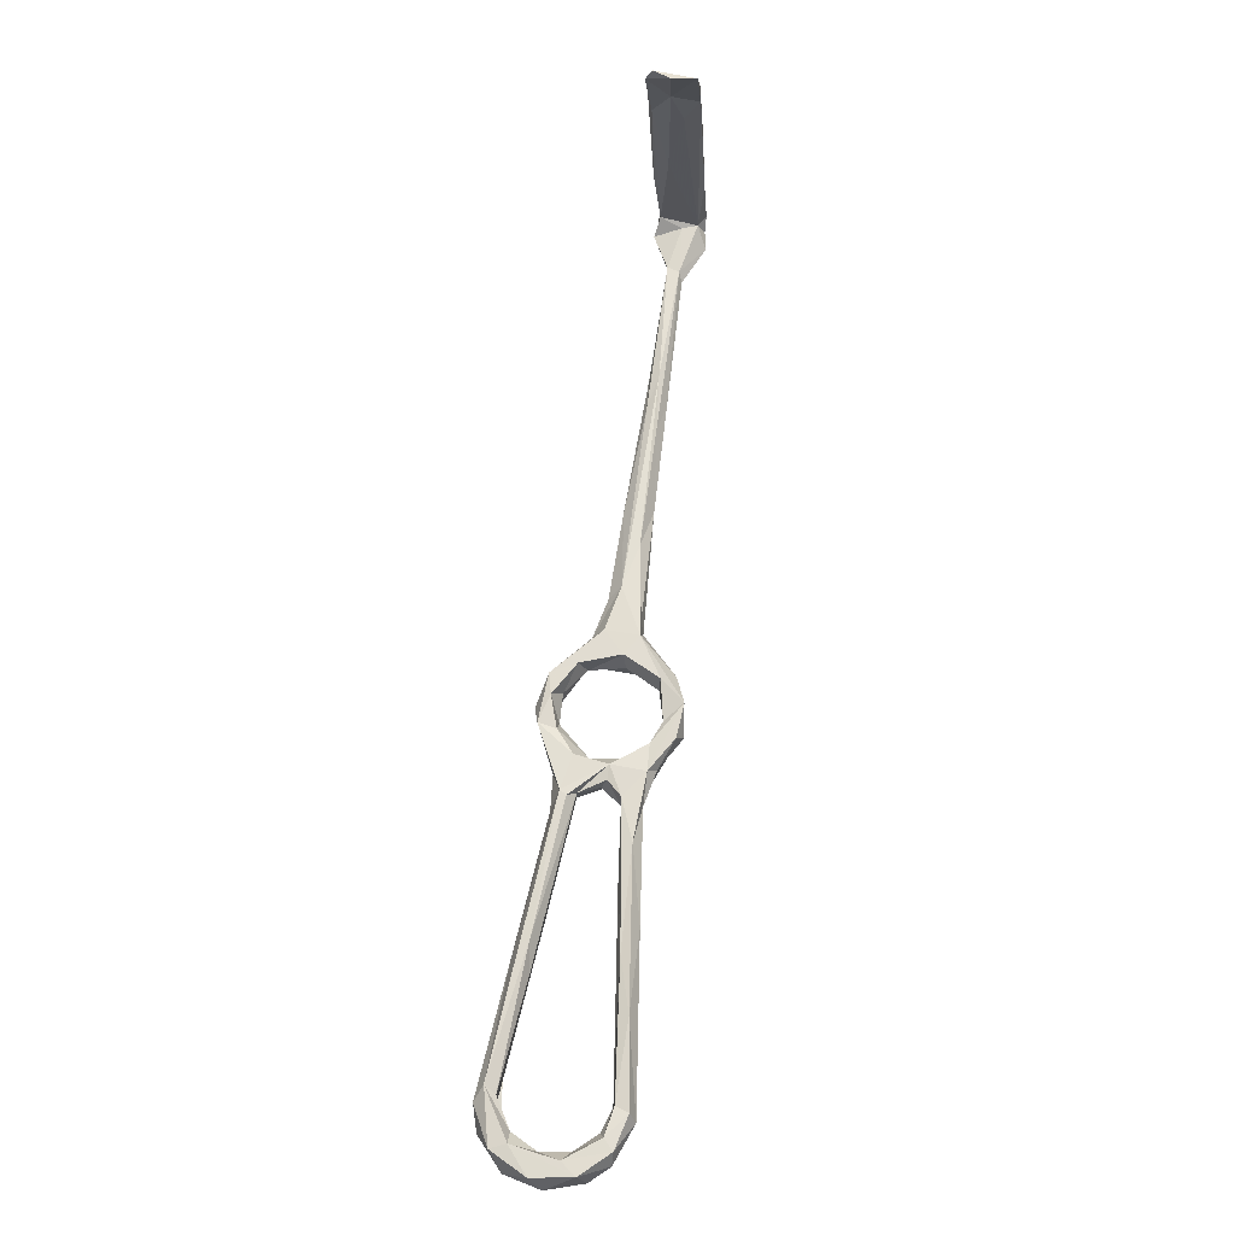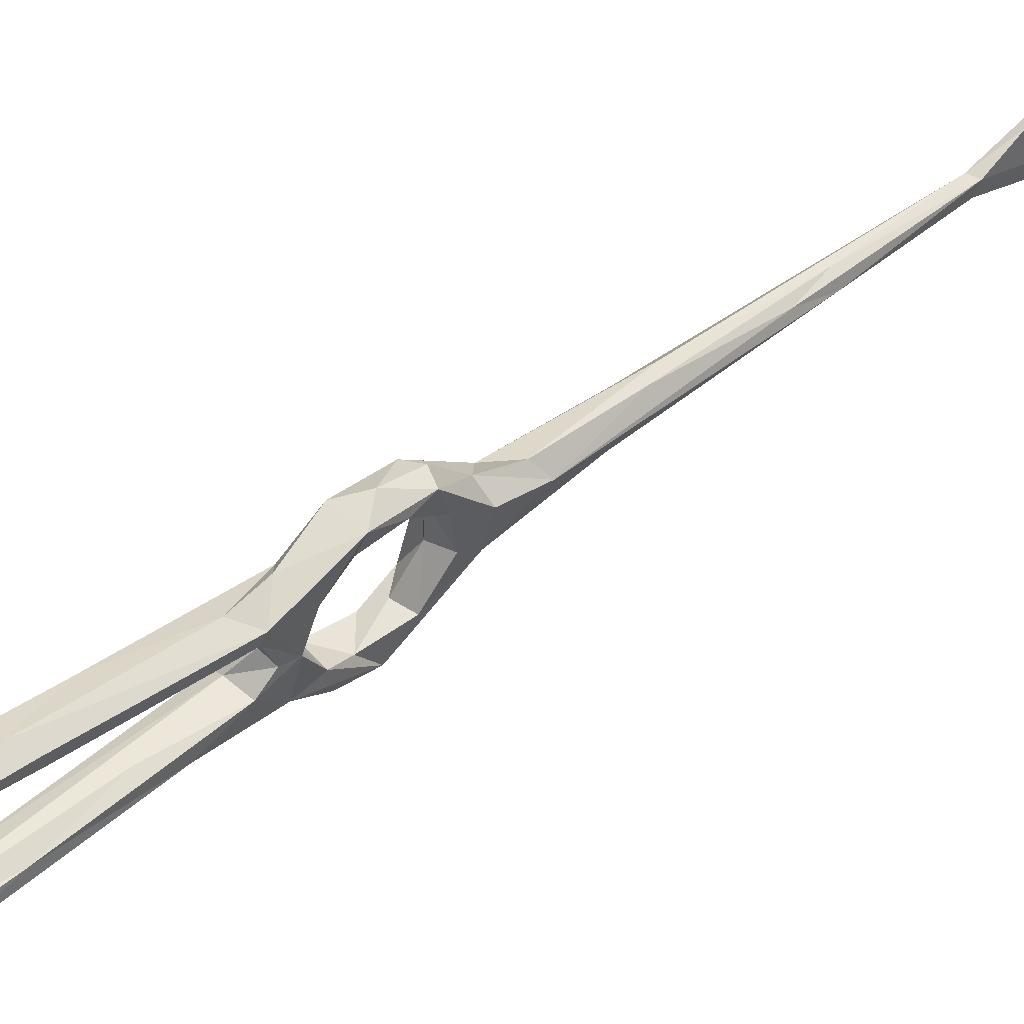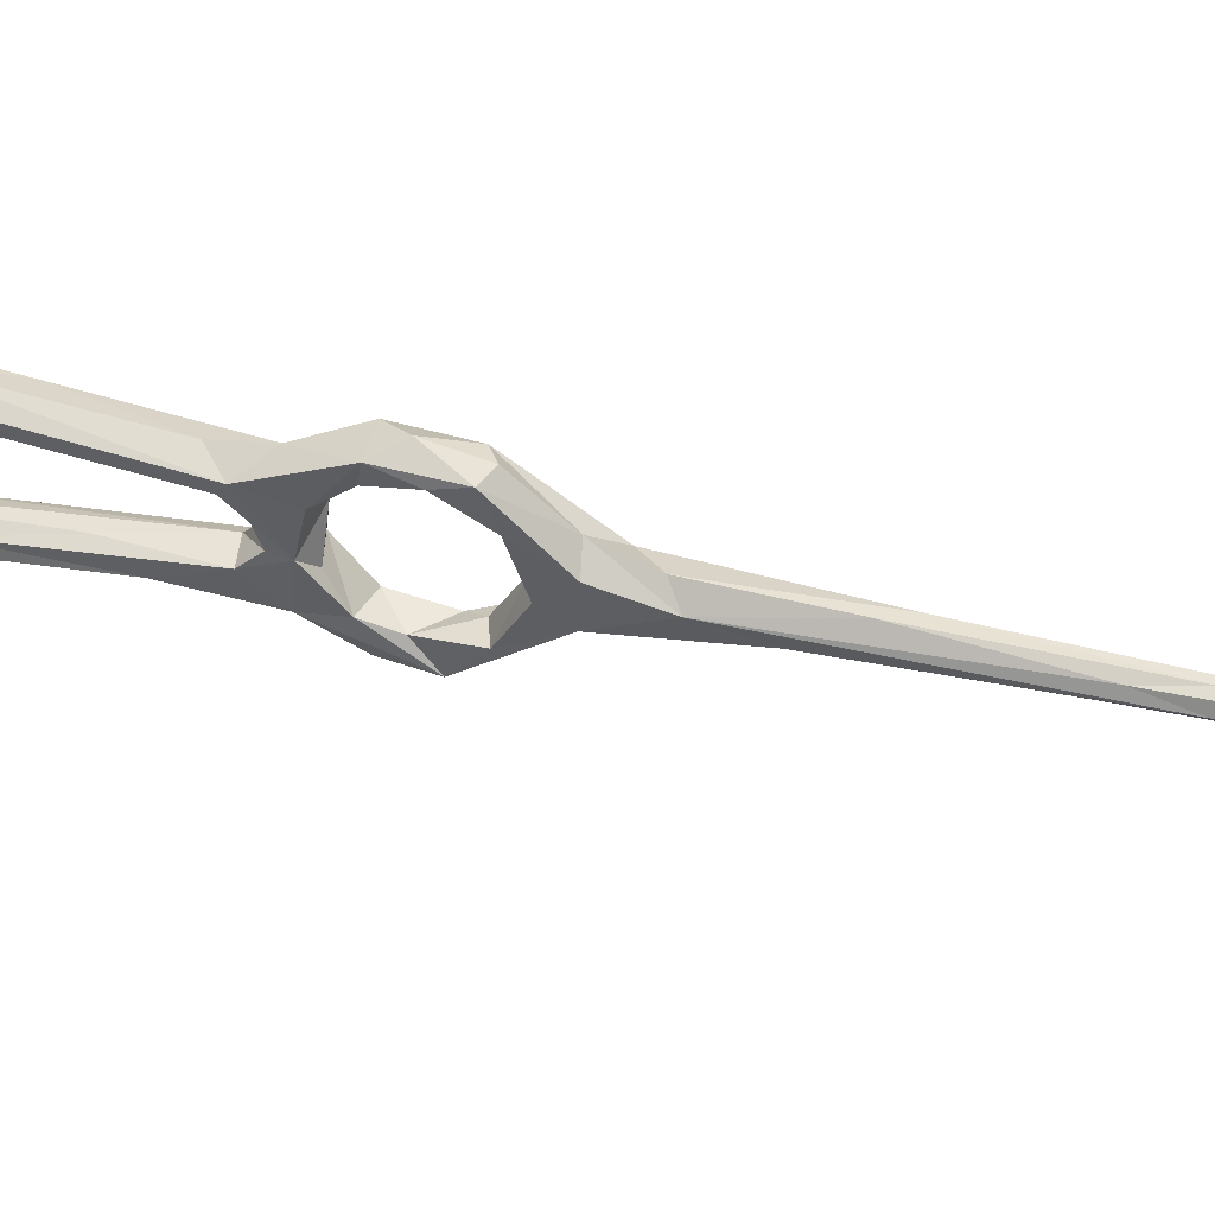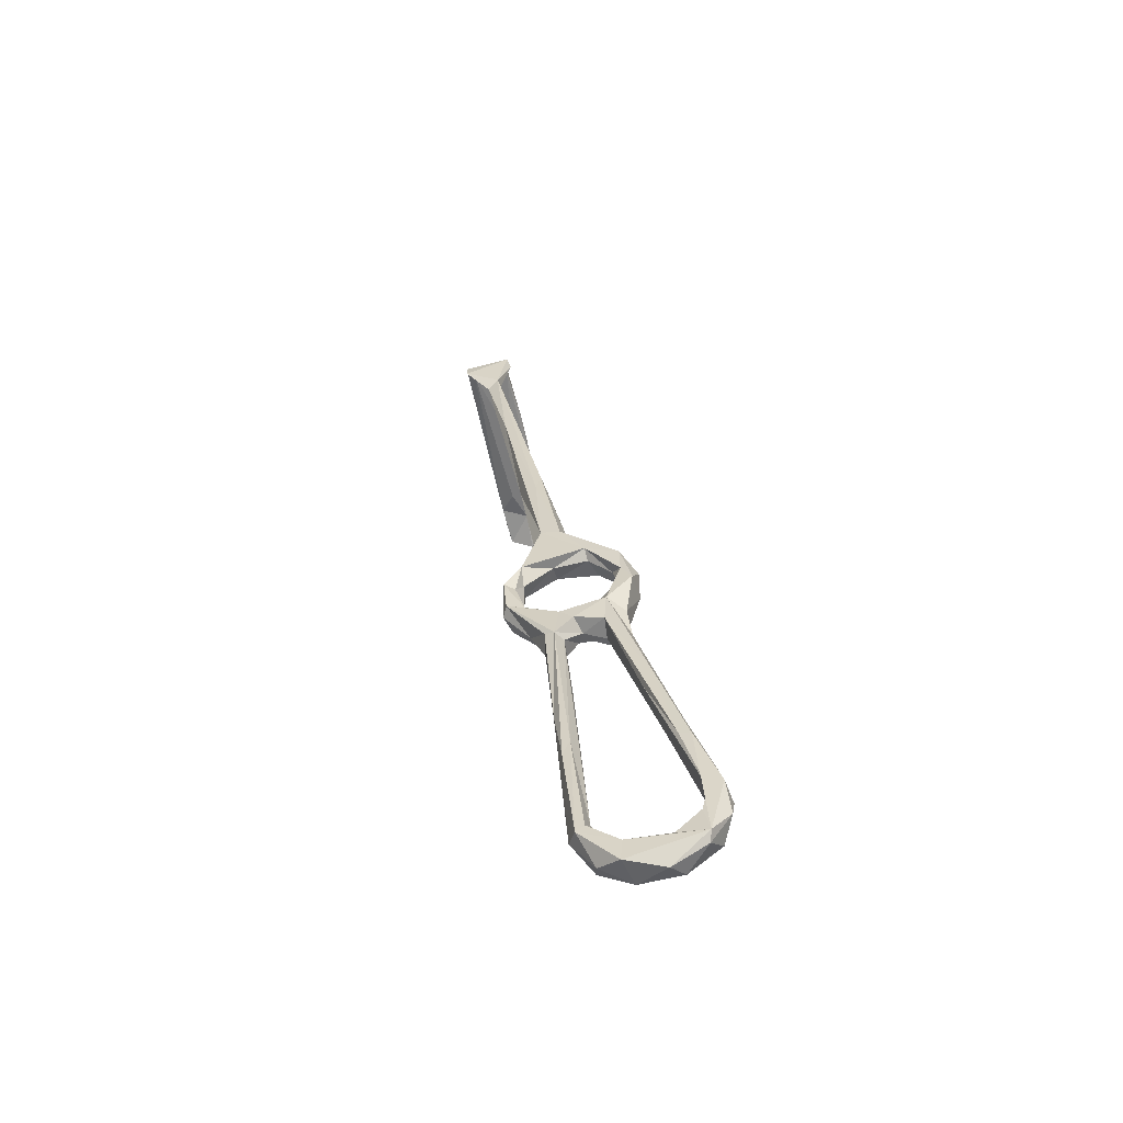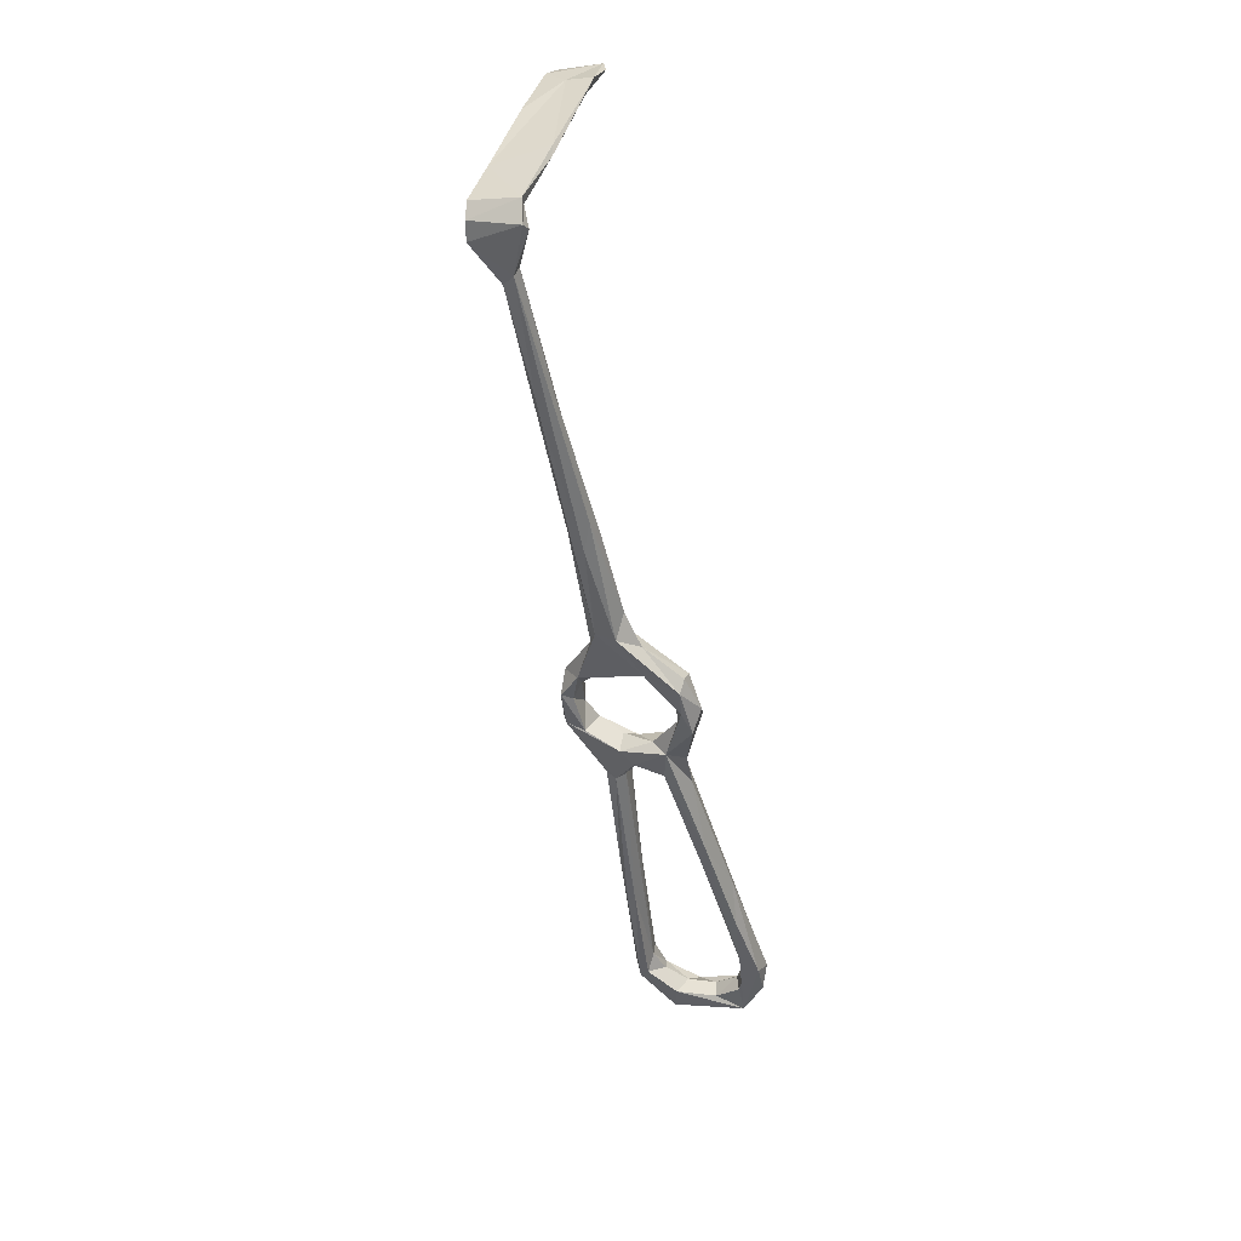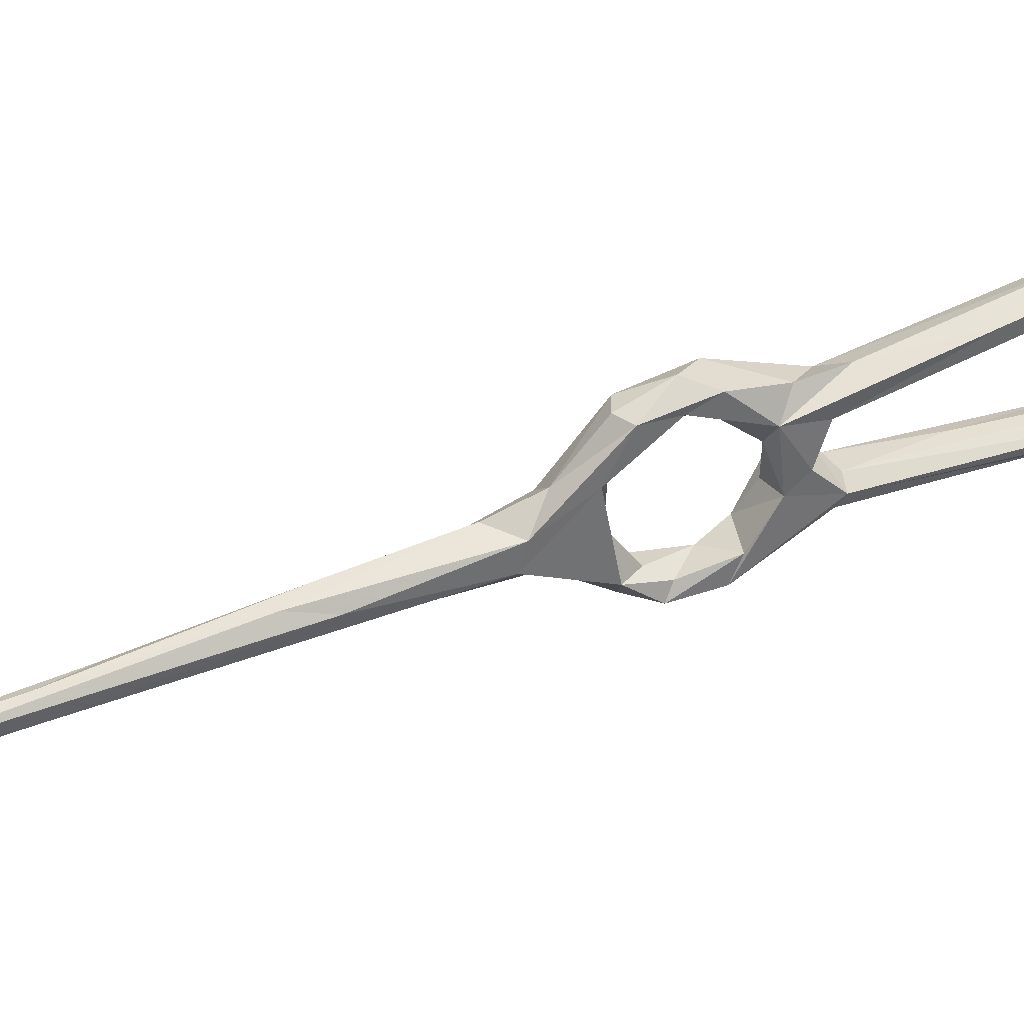
<metadata>
{"format":"obj","ext":"obj","renderer":"f3d","projection":"perspective","resolution":1024,"background":"white","views":[{"elev":-2.9,"azim":104.2,"up":"+Y"},{"elev":44.1,"azim":66.3,"up":"+Z"},{"elev":38.3,"azim":125.4,"up":"+Z"},{"elev":-78.2,"azim":-67.2,"up":"+Y"},{"elev":21.3,"azim":-62.7,"up":"+Y"},{"elev":46.9,"azim":-91.4,"up":"+Z"}]}
</metadata>
<code>
v -29.35 -88.12 -506.1
v -32.55 -80.4 -505.6
v -30.68 -81.51 -503.5
v -27.8 -89.87 -502.3
v -27.14 -87.8 -507.8
v -25.66 -80.37 -508.2
v -23.12 -87.55 -507.1
v -19.04 -94.3 -502
v -22 -94.19 -503.3
v -24.69 -84.24 -503.9
v -21.76 -88.67 -501.8
v -29.79 -77.81 -502
v -26.8 -75.33 -503
v -33.64 -75.17 -500.9
v -30.19 -73.1 -494.7
v -31.72 -72.69 -486.4
v -29.12 -66.23 -498.1
v -27.01 -70.26 -495
v -28.88 -73.55 -486.9
v -37.03 -63.02 -495
v -34.16 -66.07 -497.5
v -30.73 -75.01 -505.5
v 8.52 -154.1 -476.1
v 7.738 -157.8 -473.7
v 11.25 -164.7 -481.7
v 7.475 -156.2 -478.3
v 7.524 -163 -481.1
v 2.859 -157.2 -473.6
v -3.636 -142.5 -476.6
v -4.292 -141.5 -479.1
v 2.722 -158.5 -477
v -3.09 -133.9 -481.9
v 7.272 -163.9 -474.3
v 11.84 -165.7 -478
v 6.222 -170.3 -478.6
v 4.185 -164.1 -479.1
v 12.46 -170.7 -486
v 8.363 -171 -479.7
v 8.877 -173.7 -488
v 4.365 -172.8 -495.7
v 5.109 -168 -485.2
v -32.08 -62.83 -497.6
v -24.5 -72.03 -485.9
v -27.91 -65.06 -490.6
v -30.71 -66.72 -487.3
v -33.33 -58.57 -490.1
v -32.02 -55.76 -493.4
v -35.84 -64.2 -490.7
v -44.19 -42.88 -493.4
v -28.82 -76.62 -479.4
v -26.74 -73.87 -479.4
v -36.63 -46.91 -496.2
v -43.25 -39.2 -497.7
v -44.75 -35.9 -491.9
v -40.8 -39.4 -491.6
v -25.27 -78.35 -482.5
v -26.46 -82.29 -480.2
v -21.03 -78.51 -481
v -23.12 -74.03 -480
v -2.867 -127.1 -482
v -2.478 -128 -479.9
v -10.79 -122.8 -483.2
v -4.149 -131.3 -477.7
v -24.76 -86.85 -478.2
v -23.13 -81.48 -477
v -18.67 -84.38 -478.8
v -19.55 -85.66 -482.7
v -24.26 -84.87 -482
v -17.65 -90.83 -486.8
v -22.62 -91.78 -488.7
v -24 -93.48 -484.9
v -19.85 -95.24 -481.8
v 8.43 -166.5 -487.1
v 10.8 -170.4 -495.3
v 10.42 -167.6 -491.9
v 6.716 -166.5 -493.3
v 2.637 -168.1 -494.5
v 7.841 -165.9 -501.7
v 5.552 -169.2 -500.8
v -0.6398 -163.9 -502.4
v -0.7215 -162.5 -500.4
v 4.35 -163.3 -498.2
v 1.097 -158.6 -500
v -64.28 14.73 -499.2
v -69.66 23.17 -503.6
v -63.49 17.14 -498.8
v -56.5 -8.911 -497.1
v -65.52 16.92 -496.2
v -52.1 -8.045 -496.8
v -63.44 18.21 -496.1
v -54.11 -8.127 -494.2
v -49.36 -15.93 -494.6
v -68.63 27.2 -492.4
v -66.46 26.04 -492.3
v -67.63 28.35 -502.3
v -66.83 27.71 -498.7
v -70.29 27.32 -503.3
v -64.92 30.15 -494.2
v -68.36 30.55 -504.1
v -55.79 34.39 -506.3
v -57.47 34.89 -505.9
v -31.25 42.76 -507.1
v -45.86 36.93 -500.4
v -51.89 36.34 -495.6
v -66.46 31.72 -493.7
v -49.39 38.36 -496.7
v 1.874 -161.4 -504.7
v -29.45 44.55 -500.5
v -52.79 -14.91 -498.4
v -47.85 -20.62 -497.2
v -14.4 -98 -484.7
v -16.23 -102.5 -482.3
v -14.09 -99.13 -486.3
v -18.13 -92.92 -494.3
v -21.4 -99.91 -486.5
v -23.63 -97.7 -492.6
v -25.13 -94.42 -495.4
v -19.42 -97.71 -492.2
v -21.03 -91.86 -496.5
v -18.78 -101.6 -501.1
v -23.19 -100.8 -499.5
v -23.11 -102.2 -497.3
v -20.57 -101.6 -496.1
v -12.36 -127.9 -501.8
v -16.43 -99.42 -497.2
v -12.57 -120.5 -480.3
v -16.62 -98.79 -487.8
v -17.36 -96.09 -494
v -13.22 -108.4 -500.3
v -28.19 45.21 -511.4
v -26.81 46.71 -506.2
v -38.05 42.44 -509.7
v -25.83 47.5 -500.5
v -23.98 45.54 -505.9
v -18.59 48.02 -501.7
v -15.29 48.67 -504
v -15.06 46.64 -508
v -24.11 47.25 -512.1
v -18.48 47.24 -512.8
v -12.92 -115.1 -497.4
v 7.415 -163.4 -499.7
v 4.378 -157.9 -501.1
v 4.677 -159 -504.1
v -8.745 -140.9 -501.6
v -9.761 -137.8 -499.4
v -1.178 -141.3 -502.6
v -5.499 -130 -499.7
v -10.33 -125.1 -502.5
f 75 141 76
f 53 87 109
f 71 115 126
f 17 52 47
f 32 62 127
f 123 140 125
f 78 107 143
f 8 129 120
f 61 111 63
f 8 125 129
f 135 137 136
f 75 78 141
f 83 140 123
f 131 136 138
f 134 139 137
f 30 126 115
f 48 54 49
f 43 44 59
f 130 132 138
f 134 137 135
f 133 135 136
f 108 134 135
f 85 95 86
f 100 132 130
f 102 134 103
f 103 134 108
f 130 139 134
f 106 133 131
f 101 106 131
f 104 108 133
f 95 100 130
f 98 103 108
f 113 127 114
f 14 16 20
f 69 111 114
f 60 127 113
f 123 125 128
f 16 19 56
f 114 128 125
f 115 118 127
f 15 18 19
f 17 42 52
f 95 99 100
f 98 108 104
f 88 91 90
f 39 40 74
f 35 39 38
f 6 11 8
f 28 63 29
f 71 126 112
f 85 93 97
f 114 127 128
f 16 57 50
f 93 98 105
f 3 12 14
f 50 65 51
f 2 3 14
f 56 68 57
f 102 130 134
f 43 58 56
f 66 72 111
f 74 79 78
f 10 13 12
f 101 131 132
f 118 123 128
f 49 88 87
f 2 22 6
f 25 74 75
f 17 47 44
f 31 36 35
f 136 139 138
f 86 95 96
f 24 28 33
f 12 15 14
f 23 27 26
f 28 29 35
f 2 6 5
f 130 138 139
f 136 137 139
f 21 53 42
f 98 104 105
f 24 33 34
f 16 56 57
f 43 59 58
f 77 82 81
f 18 43 19
f 23 26 60
f 80 144 107
f 18 44 43
f 95 102 103
f 67 69 70
f 68 70 71
f 23 63 24
f 46 47 55
f 44 45 59
f 31 62 32
f 24 63 28
f 23 60 61
f 23 61 63
f 84 88 85
f 80 145 144
f 129 146 148
f 64 71 72
f 42 53 52
f 35 40 39
f 25 37 74
f 84 85 86
f 120 148 124
f 78 79 107
f 142 143 146
f 6 17 13
f 107 146 143
f 81 83 145
f 35 36 41
f 95 98 96
f 83 142 147
f 66 111 69
f 28 35 33
f 85 88 93
f 25 73 27
f 37 39 74
f 26 27 31
f 50 64 65
f 129 147 146
f 104 133 106
f 78 143 141
f 30 115 62
f 57 68 71
f 69 114 70
f 46 54 48
f 121 124 122
f 125 140 147
f 125 147 129
f 6 13 10
f 64 72 66
f 19 43 56
f 25 75 73
f 93 94 98
f 1 5 9
f 3 4 10
f 83 123 145
f 15 19 16
f 107 124 148
f 122 144 145
f 120 124 121
f 29 126 30
f 50 57 64
f 23 25 27
f 14 21 22
f 83 141 142
f 4 11 10
f 122 145 123
f 86 90 89
f 1 2 5
f 76 82 77
f 111 113 114
f 122 124 144
f 86 110 109
f 63 112 126
f 58 67 68
f 89 90 92
f 116 122 118
f 13 17 18
f 107 144 124
f 35 77 40
f 141 143 142
f 27 41 36
f 40 80 79
f 57 71 64
f 58 59 66
f 9 120 121
f 142 146 147
f 77 81 80
f 56 58 68
f 26 31 32
f 70 114 119
f 64 66 65
f 67 70 68
f 95 130 102
f 2 4 3
f 6 10 11
f 95 103 98
f 80 81 145
f 6 22 17
f 17 44 18
f 30 62 31
f 46 55 54
f 20 53 21
f 5 6 7
f 13 18 15
f 116 117 122
f 70 117 71
f 27 36 31
f 45 46 48
f 40 77 80
f 25 34 37
f 23 24 34
f 84 109 87
f 81 82 83
f 59 65 66
f 74 78 75
f 63 111 112
f 34 38 37
f 99 101 100
f 100 101 132
f 33 38 34
f 26 32 60
f 45 47 46
f 37 38 39
f 1 121 122
f 14 20 21
f 6 8 7
f 17 21 42
f 54 91 88
f 82 141 83
f 17 22 21
f 2 14 22
f 71 112 72
f 44 47 45
f 1 4 2
f 14 15 16
f 16 48 20
f 45 48 50
f 16 50 48
f 29 30 31
f 88 94 93
f 97 105 99
f 90 96 94
f 8 120 9
f 118 128 127
f 85 97 95
f 95 97 99
f 58 66 67
f 94 96 98
f 60 113 111
f 107 148 146
f 104 106 105
f 93 105 97
f 101 105 106
f 20 48 49
f 79 80 107
f 41 73 76
f 3 10 12
f 41 76 77
f 84 87 88
f 86 96 90
f 40 79 74
f 35 41 77
f 20 49 87
f 99 105 101
f 20 87 53
f 12 13 15
f 120 129 148
f 108 135 133
f 54 55 91
f 53 109 110
f 23 34 25
f 47 89 92
f 88 90 94
f 52 110 89
f 47 92 55
f 55 92 91
f 27 73 41
f 60 111 61
f 83 147 140
f 73 75 76
f 52 53 110
f 1 9 121
f 33 35 38
f 47 52 89
f 49 54 88
f 32 127 60
f 84 86 109
f 86 89 110
f 29 31 35
f 118 122 123
f 29 63 126
f 66 69 67
f 131 138 132
f 71 116 115
f 71 117 116
f 70 119 117
f 4 117 11
f 11 117 119
f 90 91 92
f 45 50 51
f 7 8 9
f 115 116 118
f 8 11 114
f 1 122 117
f 8 114 125
f 72 112 111
f 1 117 4
f 11 119 114
f 76 141 82
f 131 133 136
f 51 65 59
f 62 115 127
f 45 51 59
f 5 7 9

</code>
